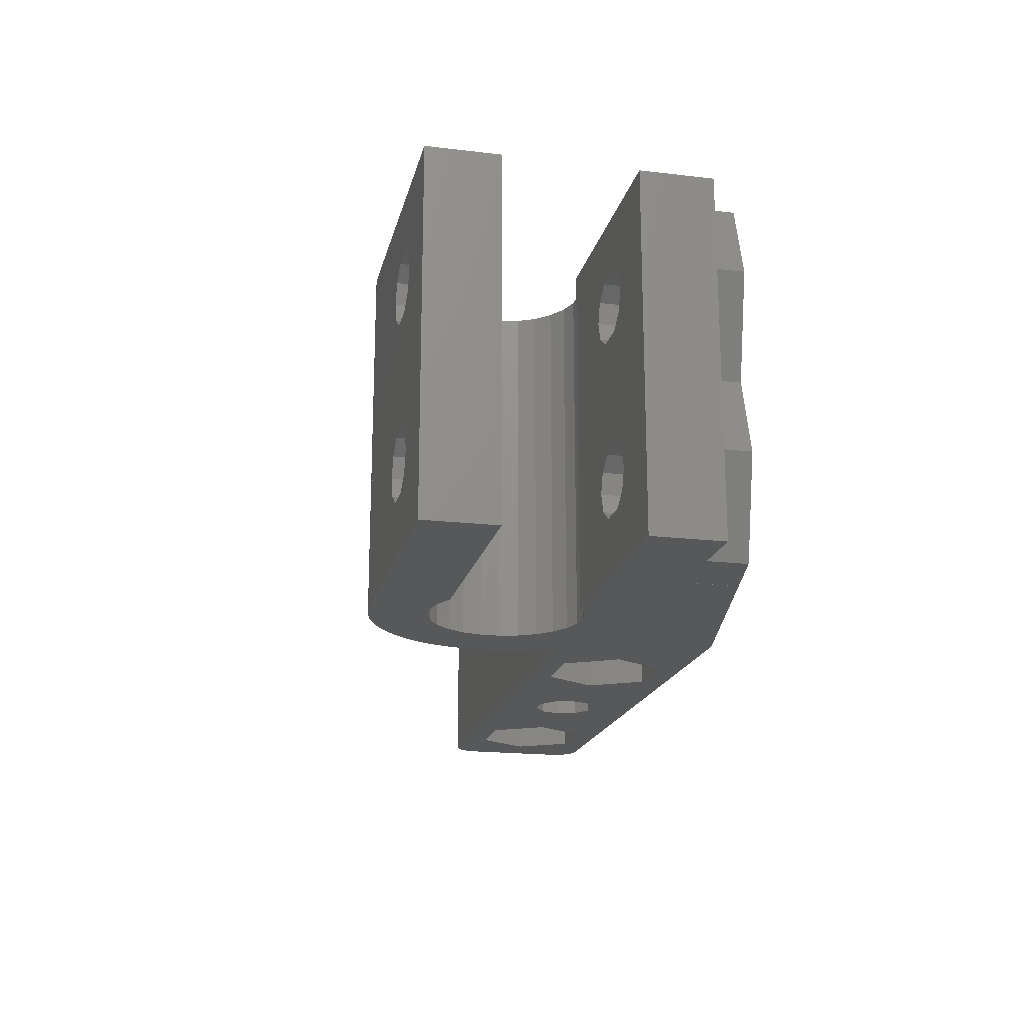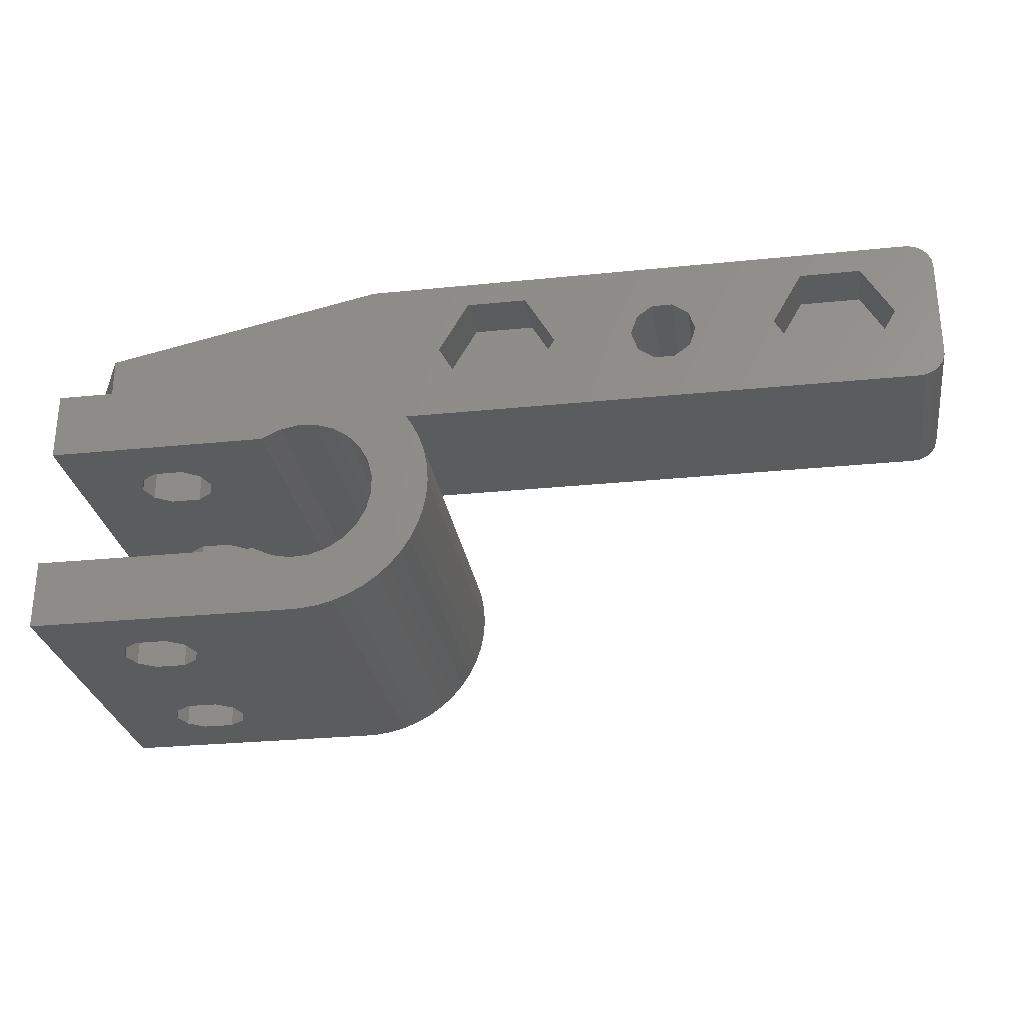
<metadata>
{"format":"stl","ext":"stl","renderer":"f3d","projection":"perspective","resolution":1024,"background":"white","views":[{"elev":-18.8,"azim":77.3,"up":"+Z"},{"elev":-27.9,"azim":-171.2,"up":"+Y"}]}
</metadata>
<code>
# stl→obj: 363 verts, 742 faces
v -30 4.21 -2.183e-15
v -30 4.21 -10
v -30 -1.81 -1.092e-16
v -30 -1.81 -10
v -29.97 4.21 -10
v -29.97 4.21 -2.183e-15
v -29.8 -2.555 1.475e-16
v -29.98 -1.81 -1.092e-16
v -30 -1.962 -5.689e-17
v -29.39 -3.019 3.072e-16
v -28.82 -3.272 3.946e-16
v -28.51 -3.272 3.946e-16
v -25.9 1.2 -1.146e-15
v 1.391 -3.3 4.041e-16
v -28.51 -3.3 4.041e-16
v -24.59 3.007 -1.769e-15
v -23.41 3.007 -1.769e-15
v -15.75 -1.831 -1.019e-16
v -22.46 2.317 -1.531e-15
v -22.1 1.2 -1.146e-15
v -12.25 4.231 -2.19e-15
v -10.5 1.2 -1.146e-15
v -5.9 1.2 -1.146e-15
v -28.51 5.681 -2.69e-15
v -28.66 5.697 -2.695e-15
v -29.97 4.517 -2.289e-15
v -28.51 5.7 -2.696e-15
v 3.649 5.7 -2.696e-15
v -25.54 2.317 -1.531e-15
v -17.5 1.2 -1.146e-15
v -2.1 1.2 -1.146e-15
v 6.257 -0.1364 -6.858e-16
v 7.217 -0.01519 -7.275e-16
v -25.54 0.08321 -7.614e-16
v -22.46 0.08321 -7.614e-16
v -23.41 -0.607 -5.236e-16
v -24.59 -0.607 -5.236e-16
v -15.75 4.231 -2.19e-15
v 14.11 3.476 -1.93e-15
v 4.421 -0.7328 -4.803e-16
v 5.321 -0.3769 -6.029e-16
v -12.25 -1.831 -1.019e-16
v 7.7 -0.01519 -7.275e-16
v 7.7 -8.974e-32 -7.327e-16
v -5.537 2.317 -1.531e-15
v -4.587 3.007 -1.769e-15
v -2.463 2.317 -1.531e-15
v 14.11 -8.974e-32 -7.327e-16
v -3.413 3.007 -1.769e-15
v -2.463 0.08321 -7.614e-16
v 3.574 -1.199 -3.198e-16
v -3.413 -0.607 -5.236e-16
v 2.792 -1.767 -1.24e-16
v -4.587 -0.607 -5.236e-16
v 2.087 -2.429 1.041e-16
v -29.25 5.504 -2.629e-15
v -29.72 5.087 -2.485e-15
v -5.537 0.08321 -7.614e-16
v 1.471 -3.174 3.607e-16
v -29.98 -1.81 -10
v -29.72 5.087 -10
v -29.97 4.517 -10
v -29.25 5.504 -10
v -28.66 5.697 -10
v -28.51 5.681 -10
v -28.51 5.7 -10
v 3.649 5.7 -10
v -2.25 4.231 -10
v 16 3.075 -10
v -2.25 -1.831 -10
v 16 -3.3 -10
v -25.75 -1.831 -10
v -27.5 1.2 -10
v -28.51 -3.272 -10
v 1.391 -3.3 -10
v -28.51 -3.3 -10
v -7.5 1.2 -10
v -12.46 2.317 -10
v -13.41 3.007 -10
v -20.5 1.2 -10
v -15.9 1.2 -10
v -15.54 0.08321 -10
v -22.25 4.231 -10
v -14.59 3.007 -10
v -25.75 4.231 -10
v -15.54 2.317 -10
v -22.25 -1.831 -10
v -5.75 4.231 -10
v -5.75 -1.831 -10
v -13.41 -0.607 -10
v -12.46 0.08321 -10
v -14.59 -0.607 -10
v -12.1 1.2 -10
v -0.5 1.2 -10
v -28.82 -3.272 -10
v -29.39 -3.019 -10
v -29.8 -2.555 -10
v -30 -1.962 -10
v 15.25 3.234 1.969
v 13.5 3.606 5
v 18.75 2.49 8.031
v 14.12 3.475 9.987
v 19.89 2.249 9.987
v 20.5 2.118 5
v 22.77 1.636 4.99
v 18.75 2.49 1.969
v 19.89 2.249 -0.005
v 18.75 2.49 -1.969
v 22.77 1.636 -5
v 18.75 2.49 -8.031
v 19.89 2.249 -9.997
v 15.25 3.234 8.031
v 11.23 4.089 4.99
v 20.5 2.118 -5
v 13.5 3.606 -5
v 15.25 3.234 -8.031
v 15.25 3.234 -1.969
v 16 3.075 -9.997
v 11.23 6.111e-16 4.99
v 22.77 -6.123e-16 -5
v 23.2 1.225e-15 10
v 23.2 -1.225e-15 -10
v 16 -1.224e-15 -9.997
v 16 -1.225e-15 -10
v 19.89 -1.224e-15 -9.997
v 22.77 6.111e-16 4.99
v 19.89 1.223e-15 9.987
v 19.89 -6.123e-19 -0.005
v 7.7 1.225e-15 10
v 14.12 1.223e-15 9.987
v 7.7 -0.01519 10
v 7.217 -0.01519 10
v 6.257 -0.1364 10
v 5.321 -0.3769 10
v 4.421 -0.7328 10
v 3.574 -1.199 10
v 2.792 -1.767 10
v 2.087 -2.429 10
v 1.471 -3.174 10
v 0.9524 -3.99 10
v 0.9524 -3.99 -10
v -25.54 0.08321 -6.5
v -25.9 1.2 -6.5
v -25.54 2.317 -6.5
v -24.59 -0.607 -6.5
v -23.41 -0.607 -6.5
v -22.46 0.08321 -6.5
v -22.1 1.2 -6.5
v -22.46 2.317 -6.5
v -23.41 3.007 -6.5
v -24.59 3.007 -6.5
v -15.75 -1.831 -3
v -17.5 1.2 -3
v -15.75 4.231 -3
v -12.25 -1.831 -3
v -10.5 1.2 -3
v -12.25 4.231 -3
v -5.537 0.08321 -6.5
v -5.9 1.2 -6.5
v -5.537 2.317 -6.5
v -4.587 -0.607 -6.5
v -3.413 -0.607 -6.5
v -2.463 0.08321 -6.5
v -2.1 1.2 -6.5
v -2.463 2.317 -6.5
v -3.413 3.007 -6.5
v -4.587 3.007 -6.5
v 8.882e-16 -7.7 -10
v 0.06072 -6.735 -10
v 0.06072 -8.665 -10
v 0.2419 -5.785 -10
v 0.5407 -4.865 -10
v 7.976 -3.309 -10
v 23.2 -4.05 -10
v 3.609 -6.08 -10
v 4.14 -5.114 -10
v 5.827 -3.719 -10
v 6.876 -3.378 -10
v 10.14 -4.05 -10
v 10.06 -3.985 -10
v 9.06 -3.515 -10
v 4.895 -4.31 -10
v 3.335 -8.251 -10
v 3.335 -7.149 -10
v 7.217 -15.38 -10
v 6.876 -12.02 -10
v 7.7 -15.38 -10
v 23.2 -11.35 -10
v 10.06 -11.41 -10
v 10.14 -11.35 -10
v 3.609 -9.32 -10
v 4.14 -10.29 -10
v 4.895 -11.09 -10
v 5.827 -11.68 -10
v 9.06 -11.88 -10
v 7.976 -12.09 -10
v 23.2 -15.4 -10
v 7.7 -15.4 -10
v 6.257 -15.26 -10
v 5.321 -15.02 -10
v 4.421 -14.67 -10
v 3.574 -14.2 -10
v 2.792 -13.63 -10
v 2.087 -12.97 -10
v 1.471 -12.23 -10
v 0.9524 -11.41 -10
v 0.5407 -10.53 -10
v 0.2419 -9.615 -10
v -25.75 4.231 -7
v -27.5 1.2 -7
v -22.25 4.231 -7
v -20.5 1.2 -7
v -22.25 -1.831 -7
v -25.75 -1.831 -7
v -15.54 2.317 -3
v -15.9 1.2 -3
v -14.59 3.007 -3
v -13.41 3.007 -3
v -12.46 2.317 -3
v -12.1 1.2 -3
v -12.46 0.08321 -3
v -13.41 -0.607 -3
v -14.59 -0.607 -3
v -15.54 0.08321 -3
v -5.75 4.231 -7
v -7.5 1.2 -7
v -2.25 4.231 -7
v -0.5 1.2 -7
v -2.25 -1.831 -7
v -5.75 -1.831 -7
v 13.5 -0.5 5
v 15.25 -0.5 1.969
v 15.25 -0.5 8.031
v 18.75 -0.5 8.031
v 20.5 -0.5 5
v 18.75 -0.5 1.969
v 13.5 -0.5 -5
v 15.25 -0.5 -8.031
v 15.25 -0.5 -1.969
v 18.75 -0.5 -1.969
v 20.5 -0.5 -5
v 18.75 -0.5 -8.031
v 23.2 -4.05 10
v 0.06072 -6.735 10
v 8.882e-16 -7.7 10
v 0.06072 -8.665 10
v 0.5407 -10.53 10
v 0.2419 -9.615 10
v 0.9524 -11.41 10
v 1.471 -12.23 10
v 2.087 -12.97 10
v 2.792 -13.63 10
v 3.574 -14.2 10
v 4.421 -14.67 10
v 5.321 -15.02 10
v 6.257 -15.26 10
v 7.217 -15.38 10
v 7.7 -15.38 10
v 4.895 -11.09 10
v 23.2 -15.4 10
v 7.7 -15.4 10
v 10.14 -11.35 10
v 10.06 -11.41 10
v 9.06 -11.88 10
v 7.976 -12.09 10
v 3.335 -8.251 10
v 3.335 -7.149 10
v 6.876 -12.02 10
v 5.827 -11.68 10
v 4.14 -10.29 10
v 5.827 -3.719 10
v 3.609 -6.08 10
v 4.14 -5.114 10
v 4.895 -4.31 10
v 6.876 -3.378 10
v 7.976 -3.309 10
v 9.06 -3.515 10
v 10.06 -3.985 10
v 0.5407 -4.865 10
v 0.2419 -5.785 10
v 10.14 -4.05 10
v 23.2 -11.35 10
v 3.609 -9.32 10
v 14.8 -15.4 5
v 15.16 -15.4 3.883
v 15.16 -15.4 6.117
v 16.11 -15.4 6.807
v 19.2 -15.4 5
v 18.84 -15.4 3.883
v 15.16 -15.4 -3.883
v 16.11 -15.4 -3.193
v 17.89 -15.4 3.193
v 16.11 -15.4 3.193
v 17.89 -15.4 6.807
v 18.84 -15.4 6.117
v 15.16 -15.4 -6.117
v 14.8 -15.4 -5
v 18.84 -15.4 -3.883
v 19.2 -15.4 -5
v 17.89 -15.4 -3.193
v 18.84 -15.4 -6.117
v 17.89 -15.4 -6.807
v 16.11 -15.4 -6.807
v 15.16 -11.35 -3.883
v 14.8 -11.35 5
v 15.16 -11.35 3.883
v 15.16 -11.35 6.117
v 16.11 -11.35 3.193
v 17.89 -11.35 3.193
v 18.84 -11.35 3.883
v 18.84 -11.35 6.117
v 19.2 -11.35 5
v 17.89 -11.35 6.807
v 16.11 -11.35 6.807
v 17.89 -11.35 -6.807
v 16.11 -11.35 -6.807
v 15.16 -11.35 -6.117
v 14.8 -11.35 -5
v 18.84 -11.35 -3.883
v 19.2 -11.35 -5
v 18.84 -11.35 -6.117
v 17.89 -11.35 -3.193
v 16.11 -11.35 -3.193
v 18.84 -4.05 -3.883
v 18.84 -4.05 3.883
v 17.89 -4.05 3.193
v 16.11 -4.05 6.807
v 15.16 -4.05 6.117
v 17.89 -4.05 6.807
v 18.84 -4.05 6.117
v 15.16 -4.05 3.883
v 14.8 -4.05 5
v 19.2 -4.05 5
v 16.11 -4.05 3.193
v 19.2 -4.05 -5
v 15.16 -4.05 -3.883
v 16.11 -4.05 -3.193
v 17.89 -4.05 -3.193
v 18.84 -4.05 -6.117
v 17.89 -4.05 -6.807
v 16.11 -4.05 -6.807
v 15.16 -4.05 -6.117
v 14.8 -4.05 -5
v 16.11 -0.5 6.807
v 17.89 -0.5 6.807
v 18.84 -0.5 3.883
v 16.11 -0.5 3.193
v 14.8 -0.5 5
v 15.16 -0.5 3.883
v 17.89 -0.5 3.193
v 19.2 -0.5 5
v 18.84 -0.5 6.117
v 15.16 -0.5 6.117
v 16.11 -0.5 -3.193
v 17.89 -0.5 -3.193
v 18.84 -0.5 -6.117
v 16.11 -0.5 -6.807
v 14.8 -0.5 -5
v 15.16 -0.5 -6.117
v 17.89 -0.5 -6.807
v 19.2 -0.5 -5
v 18.84 -0.5 -3.883
v 15.16 -0.5 -3.883
f 1 2 3
f 3 2 4
f 5 2 6
f 6 2 1
f 6 1 3
f 7 6 8
f 8 6 3
f 7 8 9
f 10 6 7
f 11 6 10
f 12 6 11
f 13 6 12
f 14 12 15
f 16 17 6
f 18 19 20
f 21 22 23
f 24 25 26
f 27 24 28
f 29 16 6
f 18 30 19
f 31 32 33
f 34 13 12
f 29 6 13
f 17 19 30
f 18 20 35
f 36 37 12
f 18 36 12
f 37 34 12
f 28 6 38
f 28 21 39
f 28 38 21
f 31 40 41
f 14 42 12
f 31 43 44
f 42 18 12
f 31 33 43
f 31 41 32
f 21 45 46
f 21 46 39
f 47 31 48
f 39 46 49
f 39 47 48
f 48 31 44
f 49 47 39
f 40 50 51
f 23 45 21
f 51 52 53
f 53 54 55
f 26 56 57
f 26 25 56
f 18 35 36
f 58 23 22
f 26 28 24
f 26 6 28
f 22 42 14
f 50 52 51
f 31 50 40
f 52 54 53
f 54 59 55
f 22 59 54
f 22 14 59
f 54 58 22
f 17 38 6
f 30 38 17
f 60 8 3
f 4 60 3
f 2 5 4
f 61 5 62
f 4 5 61
f 4 61 63
f 4 63 64
f 4 64 65
f 65 66 67
f 68 67 69
f 70 69 71
f 72 60 73
f 74 75 76
f 77 78 79
f 60 75 74
f 60 71 75
f 80 81 82
f 83 67 84
f 60 4 73
f 65 67 85
f 65 85 4
f 81 80 86
f 85 73 4
f 60 72 71
f 72 87 71
f 85 67 83
f 88 67 68
f 89 90 91
f 92 90 87
f 80 92 87
f 80 82 92
f 89 87 90
f 77 93 78
f 84 67 88
f 84 88 79
f 77 79 88
f 89 91 77
f 94 69 70
f 87 89 71
f 89 70 71
f 93 77 91
f 68 69 94
f 60 74 95
f 60 95 96
f 60 96 97
f 60 97 98
f 83 86 80
f 83 84 86
f 26 62 6
f 6 62 5
f 26 57 62
f 62 57 61
f 57 56 61
f 61 56 63
f 56 25 63
f 63 25 64
f 25 24 64
f 64 24 65
f 65 24 66
f 66 24 27
f 27 28 66
f 66 28 67
f 99 39 100
f 101 102 103
f 104 103 105
f 106 105 107
f 108 107 109
f 110 109 111
f 100 102 112
f 113 102 100
f 113 100 39
f 106 39 99
f 104 105 106
f 39 106 107
f 108 109 114
f 101 103 104
f 112 102 101
f 69 67 115
f 69 115 116
f 115 39 117
f 114 109 110
f 39 107 108
f 117 39 108
f 110 118 116
f 118 69 116
f 110 111 118
f 39 115 67
f 39 67 28
f 113 39 119
f 119 39 48
f 48 44 119
f 120 121 122
f 123 122 124
f 125 122 123
f 126 121 120
f 127 121 126
f 128 126 120
f 129 121 127
f 129 127 130
f 129 130 44
f 130 119 44
f 120 122 125
f 129 44 131
f 131 44 43
f 132 131 33
f 33 131 43
f 133 132 32
f 32 132 33
f 134 133 41
f 41 133 32
f 135 134 40
f 40 134 41
f 136 135 51
f 51 135 40
f 137 136 53
f 53 136 51
f 138 137 55
f 55 137 53
f 139 138 59
f 59 138 55
f 140 139 141
f 14 139 59
f 141 139 14
f 75 141 14
f 14 15 76
f 75 14 76
f 74 76 12
f 12 76 15
f 12 11 95
f 74 12 95
f 11 10 96
f 95 11 96
f 7 97 10
f 10 97 96
f 9 98 7
f 7 98 97
f 9 8 98
f 98 8 60
f 34 142 143
f 13 34 143
f 143 144 29
f 13 143 29
f 145 142 37
f 37 142 34
f 146 145 36
f 36 145 37
f 147 146 35
f 35 146 36
f 148 147 20
f 20 147 35
f 148 20 149
f 149 20 19
f 150 149 19
f 17 150 19
f 151 150 17
f 16 151 17
f 144 151 16
f 29 144 16
f 18 152 153
f 30 18 153
f 153 154 38
f 30 153 38
f 155 152 42
f 42 152 18
f 156 155 22
f 22 155 42
f 156 22 157
f 157 22 21
f 154 157 21
f 38 154 21
f 58 158 159
f 23 58 159
f 159 160 45
f 23 159 45
f 161 158 54
f 54 158 58
f 162 161 52
f 52 161 54
f 163 162 50
f 50 162 52
f 164 163 31
f 31 163 50
f 164 31 165
f 165 31 47
f 166 165 47
f 49 166 47
f 167 166 49
f 46 167 49
f 160 167 46
f 45 160 46
f 168 169 170
f 170 169 171
f 170 171 172
f 170 172 141
f 170 141 75
f 173 75 71
f 71 124 122
f 71 122 174
f 175 170 176
f 177 75 178
f 179 180 71
f 180 181 71
f 178 75 173
f 181 173 71
f 182 75 177
f 170 75 182
f 170 182 176
f 183 170 184
f 170 175 184
f 185 186 187
f 188 189 190
f 170 183 191
f 191 192 170
f 192 193 170
f 193 194 170
f 185 194 186
f 195 188 196
f 185 170 194
f 189 188 195
f 196 188 197
f 196 197 186
f 187 197 198
f 186 197 187
f 170 185 199
f 170 199 200
f 170 200 201
f 170 201 202
f 170 202 203
f 170 203 204
f 170 204 205
f 170 205 206
f 170 206 207
f 170 207 208
f 179 71 174
f 69 118 123
f 71 69 124
f 124 69 123
f 73 85 209
f 210 73 209
f 85 83 211
f 209 85 211
f 80 212 83
f 83 212 211
f 80 87 212
f 212 87 213
f 87 72 213
f 213 72 214
f 214 72 73
f 210 214 73
f 81 86 215
f 216 81 215
f 86 84 217
f 215 86 217
f 84 79 218
f 217 84 218
f 79 78 219
f 218 79 219
f 93 220 78
f 78 220 219
f 93 91 220
f 220 91 221
f 91 90 221
f 221 90 222
f 90 92 222
f 222 92 223
f 92 82 223
f 223 82 224
f 224 82 81
f 216 224 81
f 77 88 225
f 226 77 225
f 88 68 227
f 225 88 227
f 94 228 68
f 68 228 227
f 94 70 228
f 228 70 229
f 70 89 229
f 229 89 230
f 230 89 77
f 226 230 77
f 118 111 123
f 123 111 125
f 125 111 109
f 120 125 109
f 109 107 128
f 120 109 128
f 128 107 105
f 126 128 105
f 105 103 127
f 126 105 127
f 103 102 130
f 127 103 130
f 113 119 102
f 102 119 130
f 231 232 99
f 100 231 99
f 112 233 231
f 100 112 231
f 234 233 101
f 101 233 112
f 235 234 104
f 104 234 101
f 235 104 236
f 236 104 106
f 232 236 106
f 99 232 106
f 237 238 116
f 115 237 116
f 117 239 237
f 115 117 237
f 240 239 108
f 108 239 117
f 241 240 114
f 114 240 108
f 241 114 242
f 242 114 110
f 238 242 110
f 116 238 110
f 122 121 243
f 174 122 243
f 244 245 246
f 247 244 248
f 248 244 246
f 249 244 247
f 250 244 249
f 251 244 250
f 252 244 251
f 253 244 252
f 254 244 253
f 255 244 254
f 256 244 255
f 257 244 256
f 258 244 257
f 259 244 258
f 260 258 261
f 260 262 258
f 262 263 258
f 263 264 258
f 264 265 258
f 266 267 244
f 265 268 258
f 268 269 258
f 269 259 258
f 270 244 259
f 131 132 244
f 131 244 271
f 272 244 267
f 273 244 272
f 274 244 273
f 271 244 274
f 121 275 276
f 243 276 277
f 243 277 278
f 131 271 275
f 121 276 243
f 131 275 121
f 129 131 121
f 133 244 132
f 134 244 133
f 135 244 134
f 136 244 135
f 137 244 136
f 138 244 137
f 139 244 138
f 140 244 139
f 279 244 140
f 280 244 279
f 281 243 278
f 282 262 260
f 270 283 244
f 283 266 244
f 279 140 172
f 172 140 141
f 142 145 146
f 148 142 147
f 147 142 146
f 149 142 148
f 150 142 149
f 151 142 150
f 144 142 151
f 143 142 144
f 222 155 156
f 221 222 156
f 217 218 157
f 218 219 157
f 154 217 157
f 154 215 217
f 224 216 152
f 157 219 156
f 223 224 152
f 219 220 156
f 220 221 156
f 152 155 222
f 153 216 154
f 153 152 216
f 216 215 154
f 222 223 152
f 158 161 162
f 164 158 163
f 163 158 162
f 165 158 164
f 166 158 165
f 167 158 166
f 160 158 167
f 159 158 160
f 245 168 246
f 246 168 170
f 246 170 248
f 248 170 208
f 248 208 247
f 247 208 207
f 247 207 249
f 249 207 206
f 249 206 250
f 250 206 205
f 250 205 251
f 251 205 204
f 252 251 204
f 203 252 204
f 253 252 203
f 202 253 203
f 254 253 202
f 201 254 202
f 255 254 201
f 200 255 201
f 256 255 200
f 199 256 200
f 257 256 199
f 185 257 199
f 258 257 185
f 187 258 185
f 258 187 261
f 261 187 198
f 284 261 198
f 285 284 198
f 286 261 284
f 287 261 286
f 288 289 260
f 260 261 287
f 290 291 289
f 289 292 198
f 293 285 198
f 260 294 295
f 260 295 288
f 290 289 198
f 197 260 289
f 292 293 198
f 296 297 198
f 297 290 198
f 298 299 197
f 300 289 291
f 298 289 300
f 299 301 197
f 197 289 298
f 302 303 197
f 197 301 302
f 197 303 198
f 303 296 198
f 287 294 260
f 188 282 260
f 197 188 260
f 304 190 282
f 305 190 262
f 306 190 305
f 307 305 262
f 308 190 306
f 309 190 308
f 310 190 309
f 282 190 310
f 311 282 312
f 313 282 311
f 314 282 313
f 315 188 316
f 282 314 262
f 314 307 262
f 317 190 318
f 316 190 317
f 188 190 316
f 319 282 320
f 188 315 321
f 188 321 320
f 188 320 282
f 322 282 319
f 304 282 323
f 322 323 282
f 318 190 304
f 312 282 310
f 190 189 262
f 262 189 263
f 189 195 263
f 263 195 264
f 195 196 264
f 264 196 265
f 196 186 265
f 265 186 268
f 186 194 268
f 268 194 269
f 194 193 269
f 269 193 259
f 259 193 192
f 270 259 192
f 270 192 191
f 283 270 191
f 283 191 183
f 266 283 183
f 266 183 184
f 267 266 184
f 184 175 272
f 267 184 272
f 175 176 273
f 272 175 273
f 176 182 274
f 273 176 274
f 182 177 271
f 274 182 271
f 177 178 275
f 271 177 275
f 178 173 276
f 275 178 276
f 173 181 277
f 276 173 277
f 181 180 278
f 277 181 278
f 180 179 281
f 278 180 281
f 324 174 243
f 325 179 243
f 325 326 179
f 281 327 243
f 281 328 327
f 329 330 243
f 331 332 179
f 330 333 243
f 333 325 243
f 331 179 334
f 324 335 174
f 281 332 328
f 281 179 332
f 179 336 243
f 336 337 243
f 337 338 243
f 338 324 243
f 335 339 174
f 339 340 174
f 179 174 340
f 179 340 341
f 179 341 342
f 179 343 336
f 179 342 343
f 327 329 243
f 326 334 179
f 280 279 171
f 171 279 172
f 244 280 169
f 169 280 171
f 245 244 168
f 168 244 169
f 211 212 209
f 209 212 213
f 209 213 214
f 209 214 210
f 227 228 225
f 225 228 229
f 225 229 230
f 225 230 226
f 344 233 345
f 346 235 236
f 347 236 232
f 348 232 231
f 349 232 348
f 233 348 231
f 350 236 347
f 346 236 350
f 351 235 346
f 352 235 351
f 234 235 352
f 234 352 345
f 234 345 233
f 353 233 344
f 233 353 348
f 347 232 349
f 354 239 355
f 356 241 242
f 357 242 238
f 358 238 237
f 359 238 358
f 239 358 237
f 360 242 357
f 356 242 360
f 361 241 356
f 362 241 361
f 240 241 362
f 240 362 355
f 240 355 239
f 363 239 354
f 239 363 358
f 357 238 359
f 284 285 306
f 305 284 306
f 307 286 284
f 305 307 284
f 285 293 308
f 306 285 308
f 293 292 309
f 308 293 309
f 292 289 310
f 309 292 310
f 288 312 289
f 289 312 310
f 288 295 312
f 312 295 311
f 295 294 311
f 311 294 313
f 294 287 313
f 313 287 314
f 287 286 314
f 314 286 307
f 304 290 297
f 318 304 297
f 297 296 317
f 318 297 317
f 296 303 316
f 317 296 316
f 303 302 315
f 316 303 315
f 302 301 321
f 315 302 321
f 299 320 301
f 301 320 321
f 299 298 320
f 320 298 319
f 298 300 319
f 319 300 322
f 300 291 322
f 322 291 323
f 291 290 323
f 323 290 304
f 353 328 332
f 348 353 332
f 327 328 344
f 344 328 353
f 332 331 349
f 348 332 349
f 331 334 347
f 349 331 347
f 334 326 350
f 347 334 350
f 326 325 346
f 350 326 346
f 333 351 325
f 325 351 346
f 333 330 351
f 351 330 352
f 330 329 352
f 352 329 345
f 329 327 345
f 345 327 344
f 363 336 343
f 358 363 343
f 337 336 354
f 354 336 363
f 343 342 359
f 358 343 359
f 342 341 357
f 359 342 357
f 341 340 360
f 357 341 360
f 340 339 356
f 360 340 356
f 335 361 339
f 339 361 356
f 335 324 361
f 361 324 362
f 324 338 362
f 362 338 355
f 338 337 355
f 355 337 354

</code>
